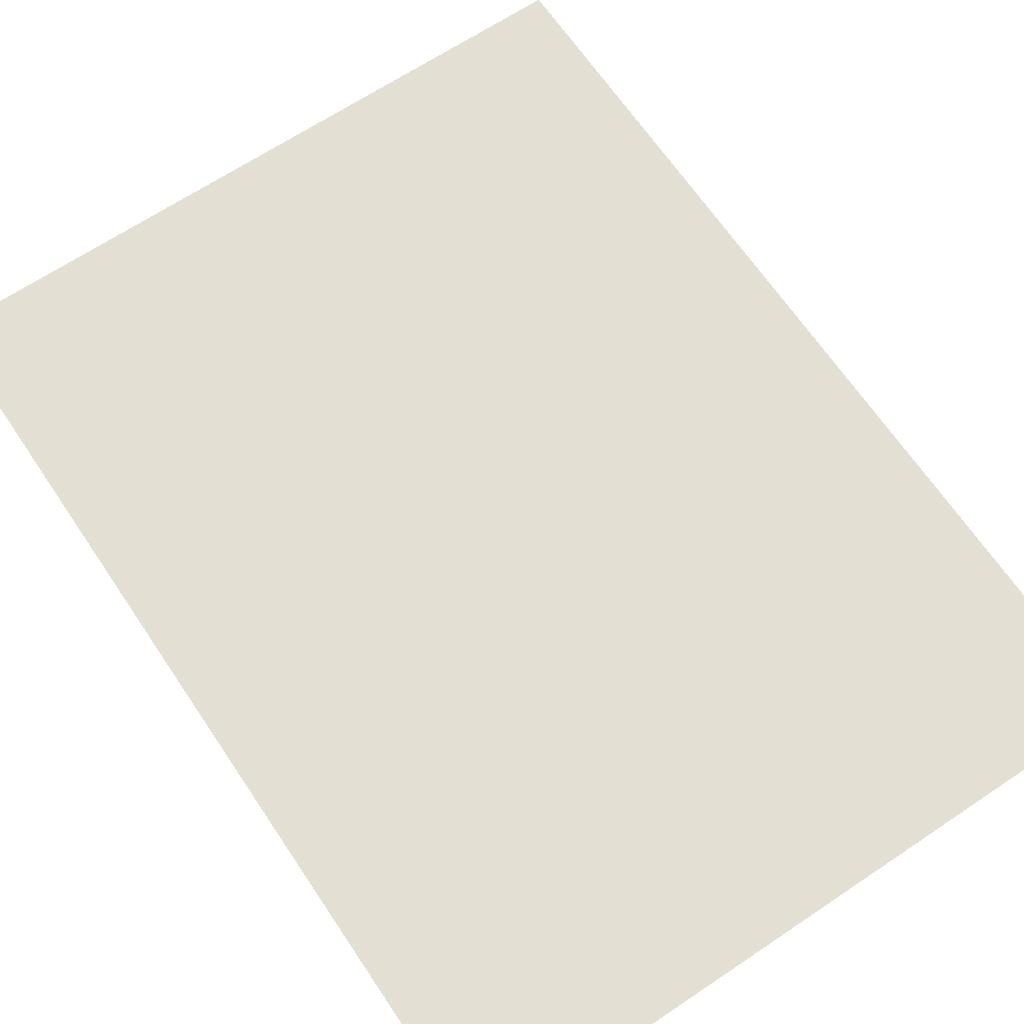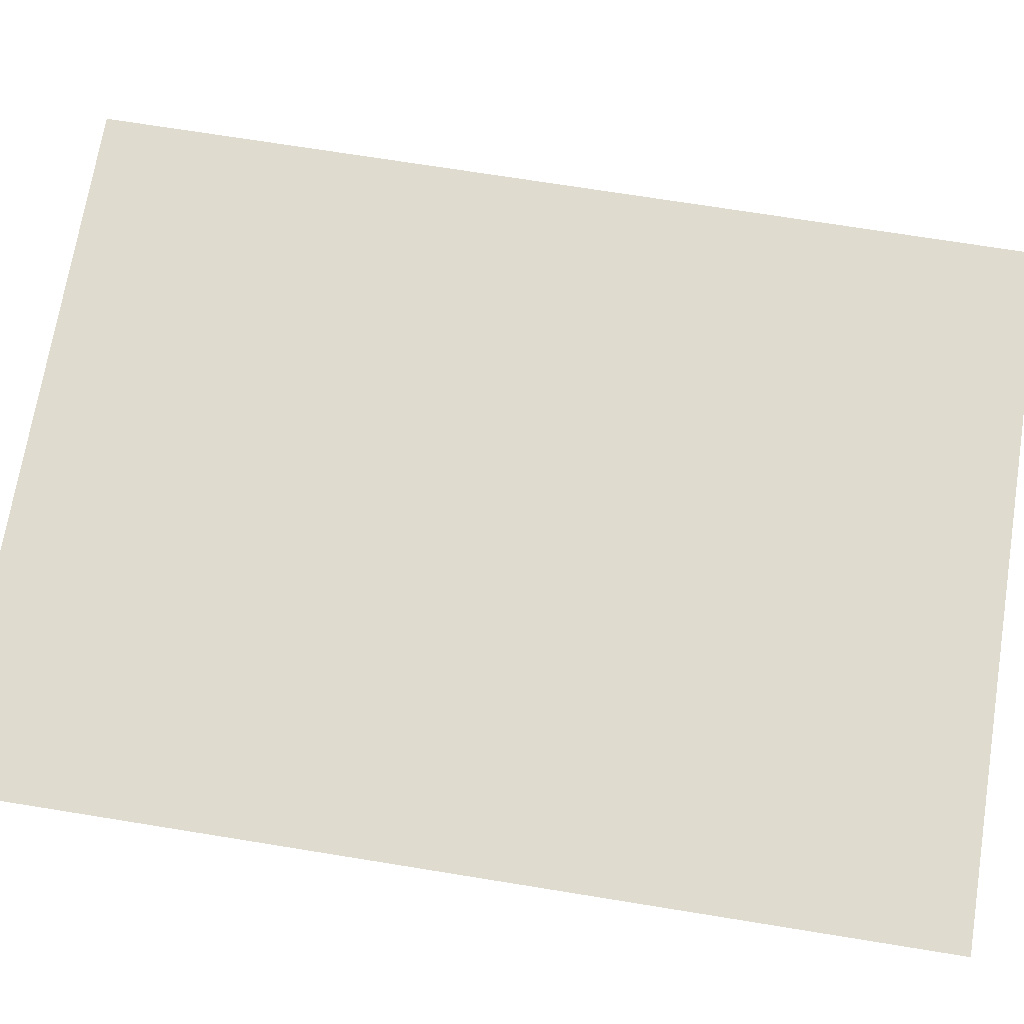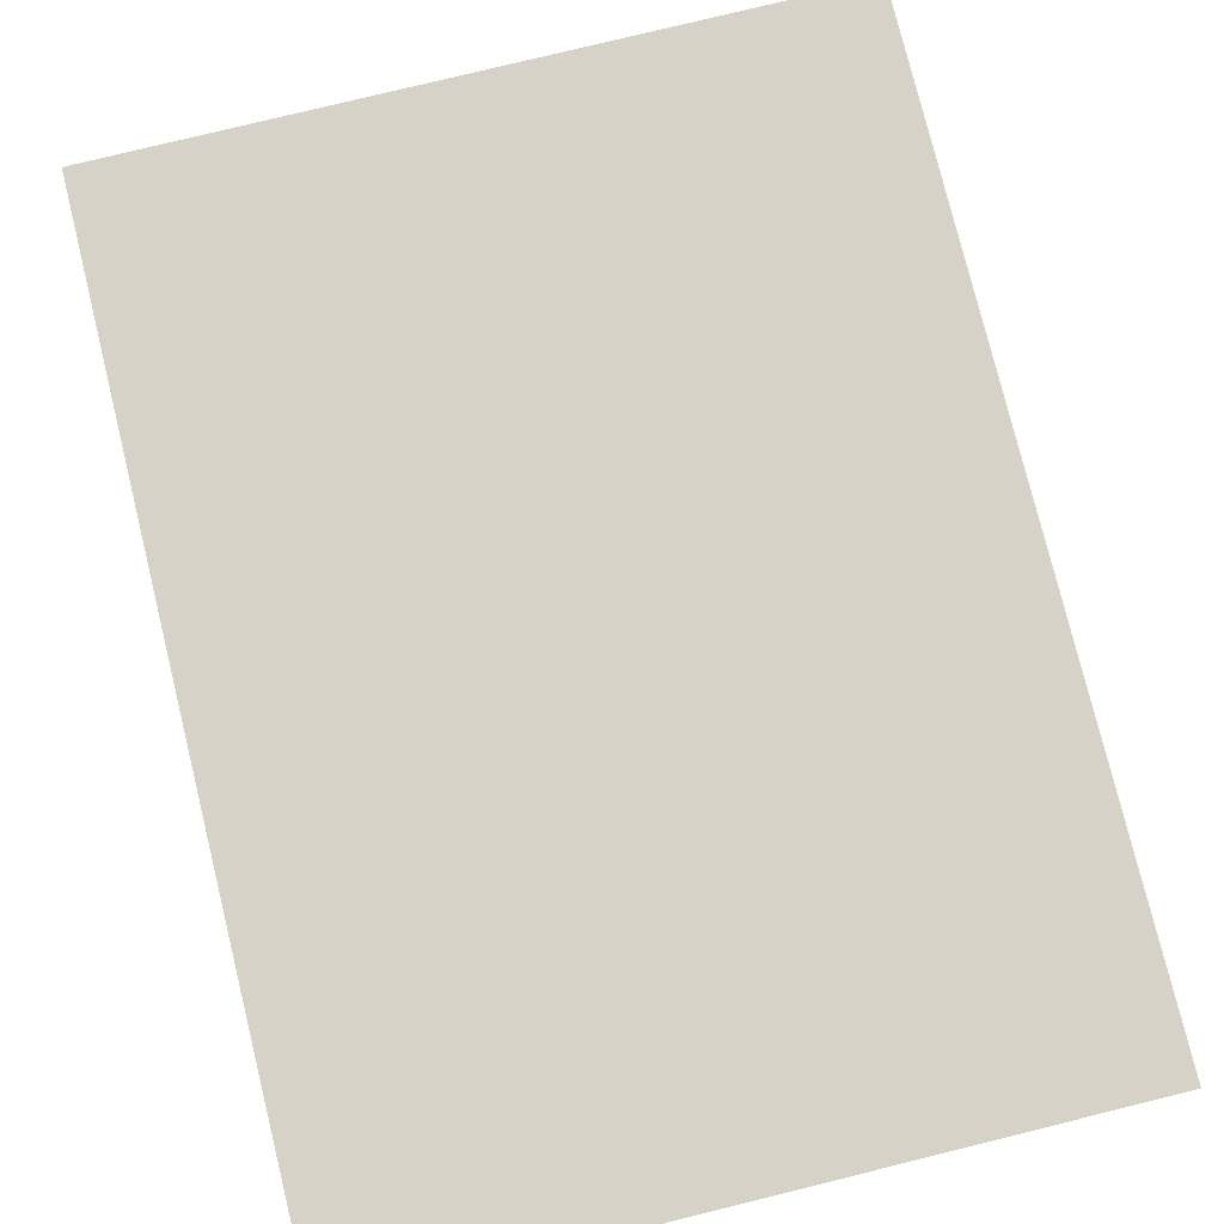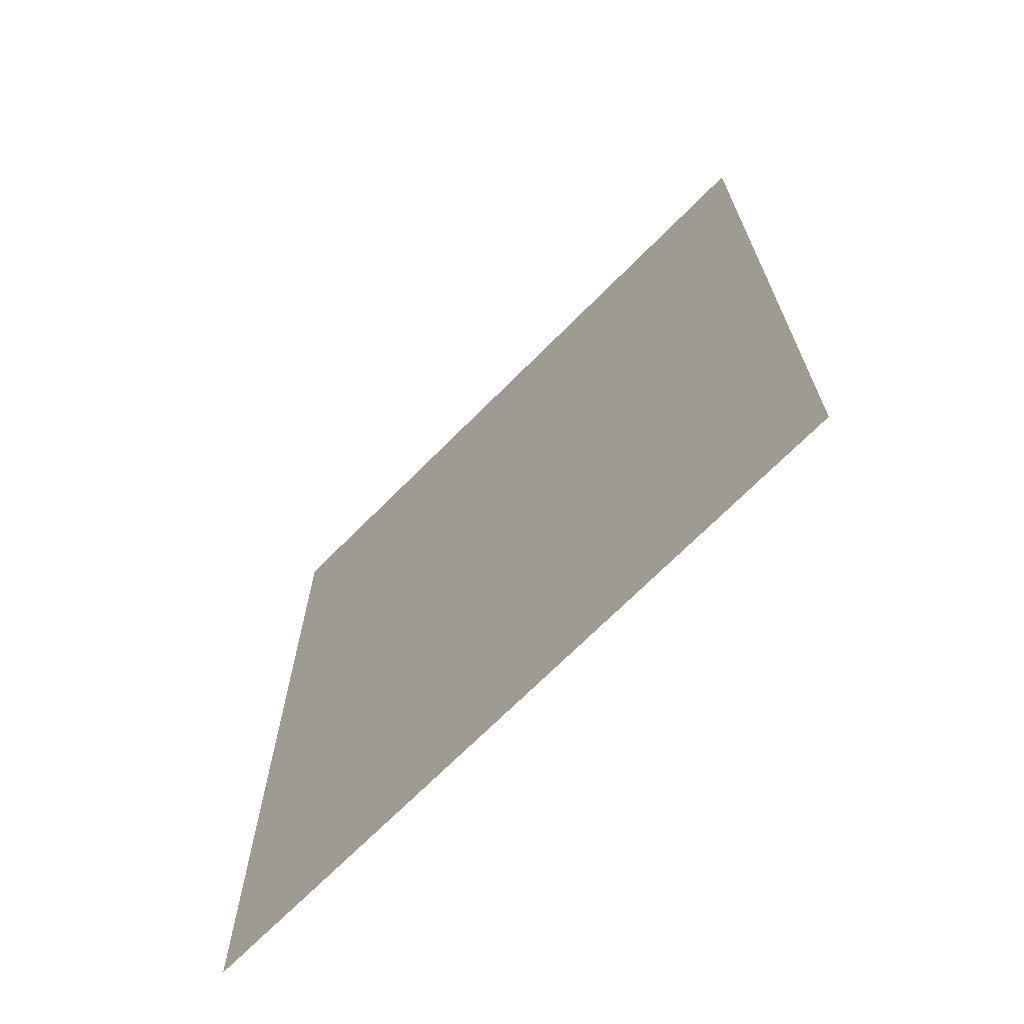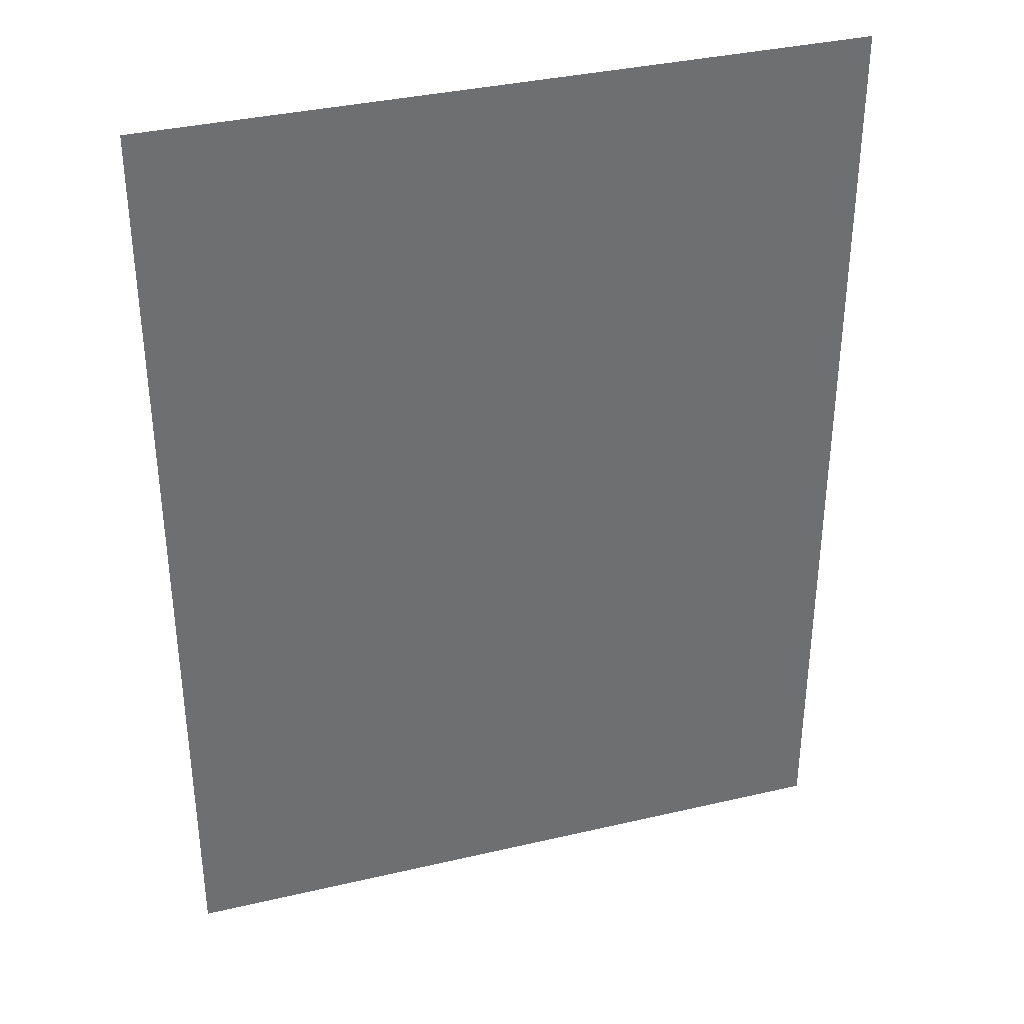
<metadata>
{"format":"obj","ext":"obj","renderer":"f3d","projection":"perspective","resolution":1024,"background":"white","views":[{"elev":66.4,"azim":146.1,"up":"+Z"},{"elev":70.5,"azim":99.2,"up":"+Z"},{"elev":78.0,"azim":166.2,"up":"+Z"},{"elev":-70.2,"azim":-134.8,"up":"+Y"},{"elev":35.8,"azim":-17.1,"up":"+Y"}]}
</metadata>
<code>
g [legL pt1] leg1 pt1
v -0.145 -0.195 0
v -0.145 0.195 0
v 0.145 0.195 0
v 0.145 -0.195 0
g [legL pt1] leg1 pt1_0
f 1 4 2
f 2 4 3

</code>
